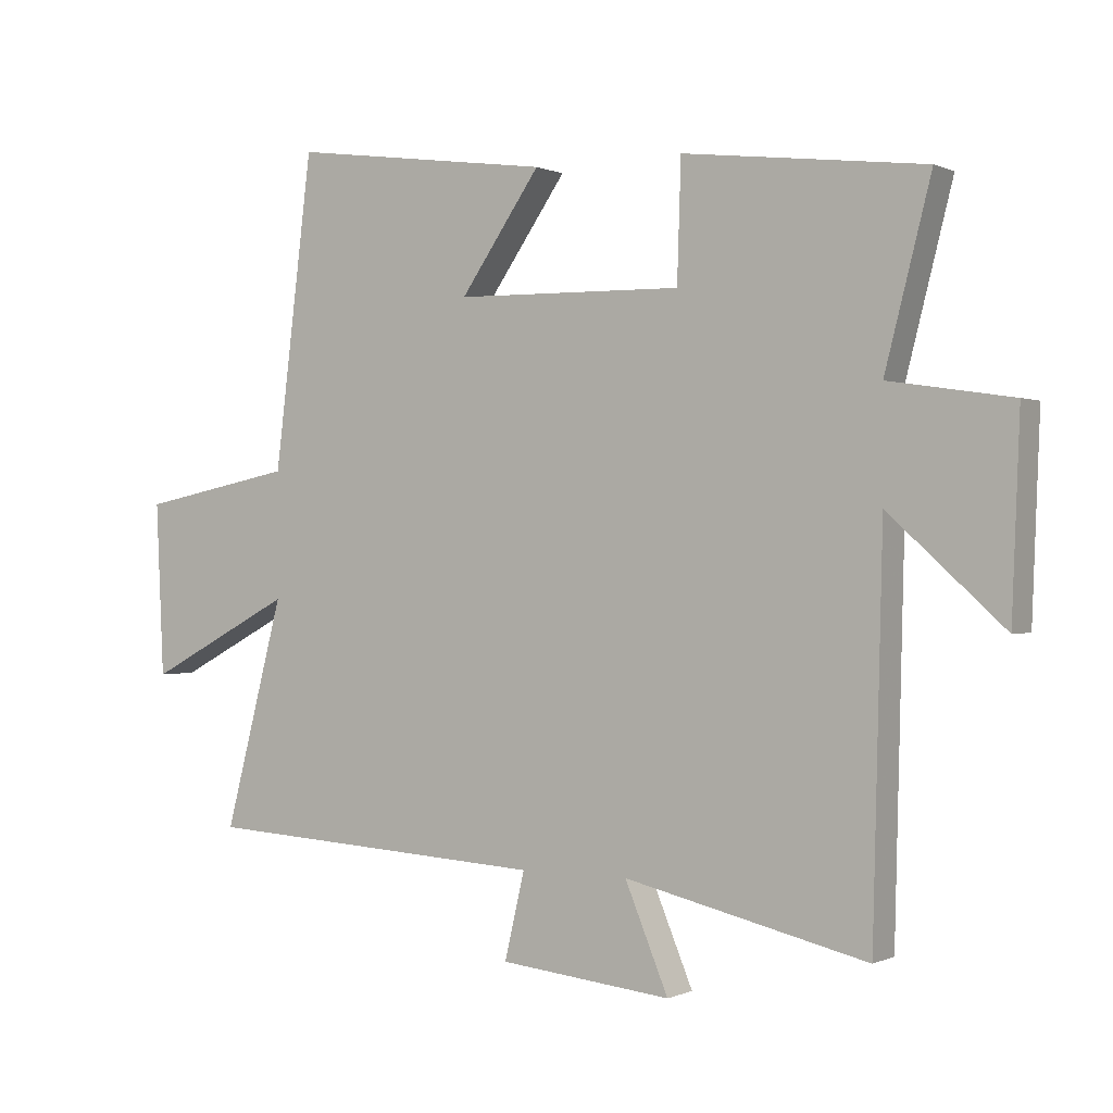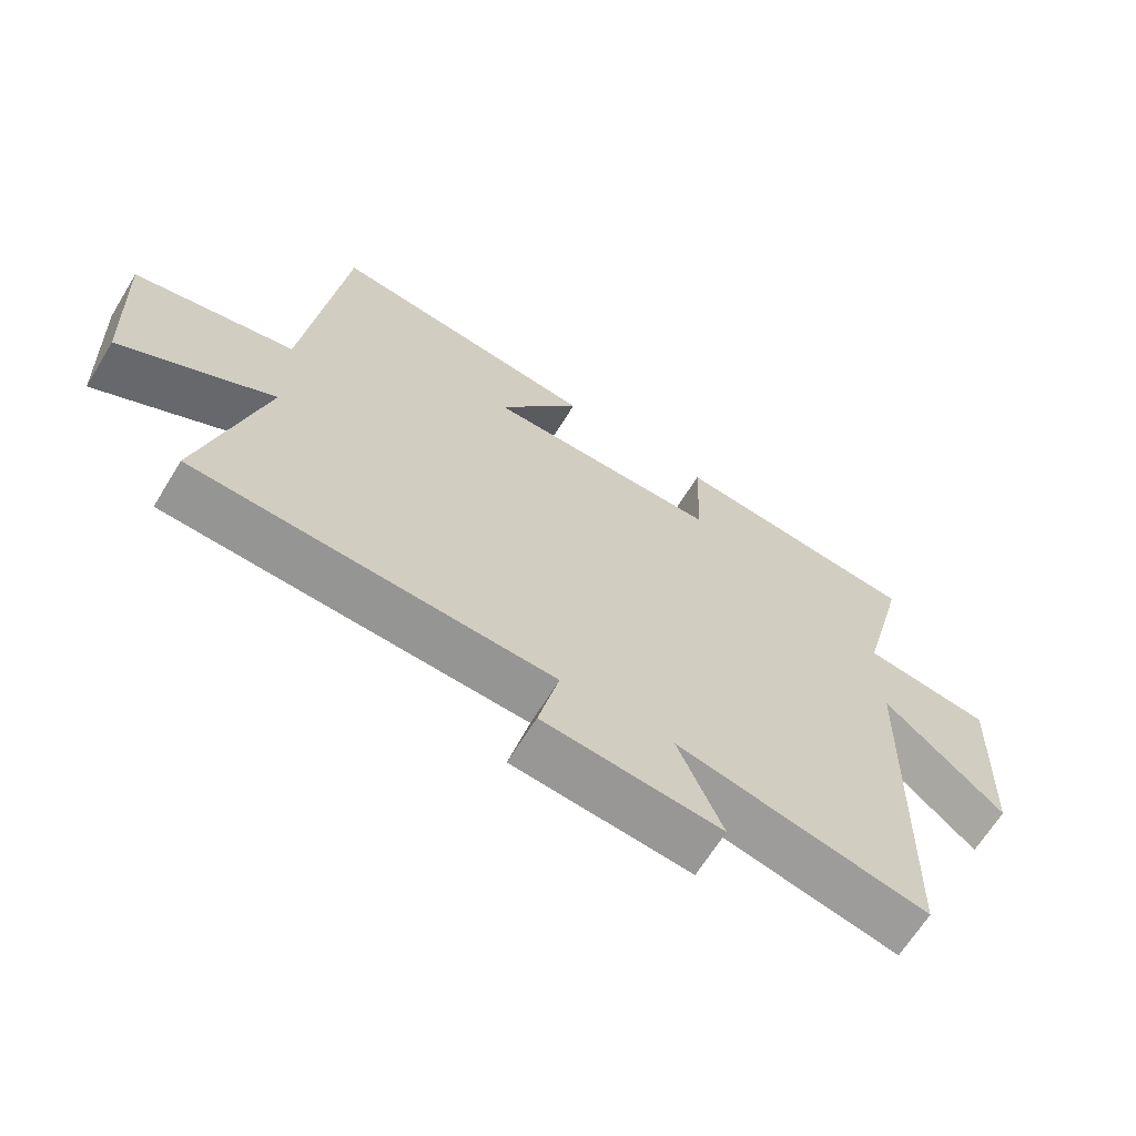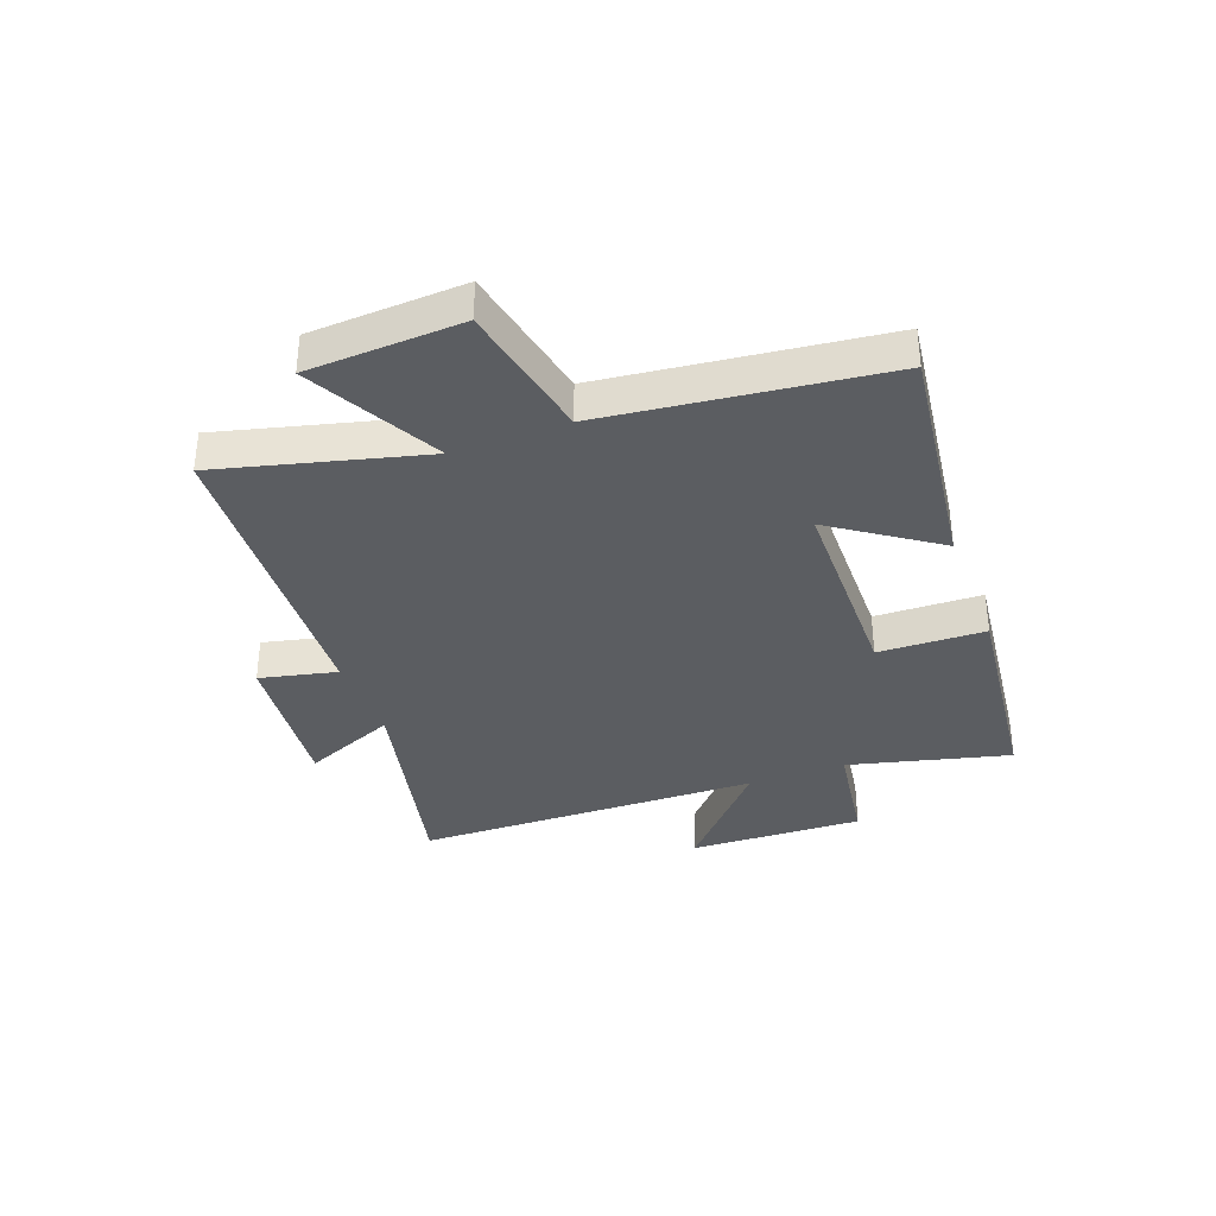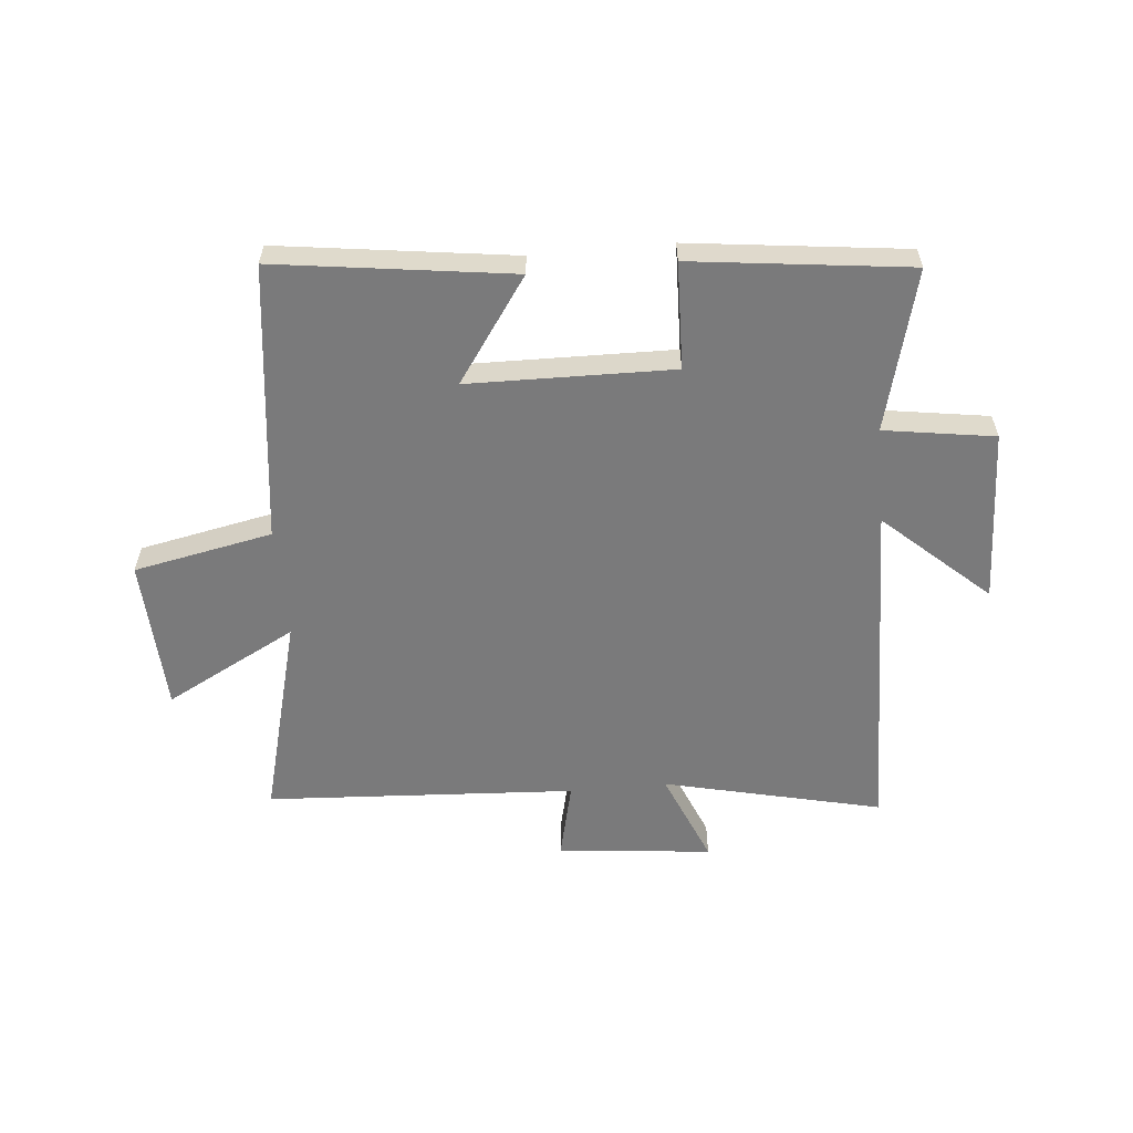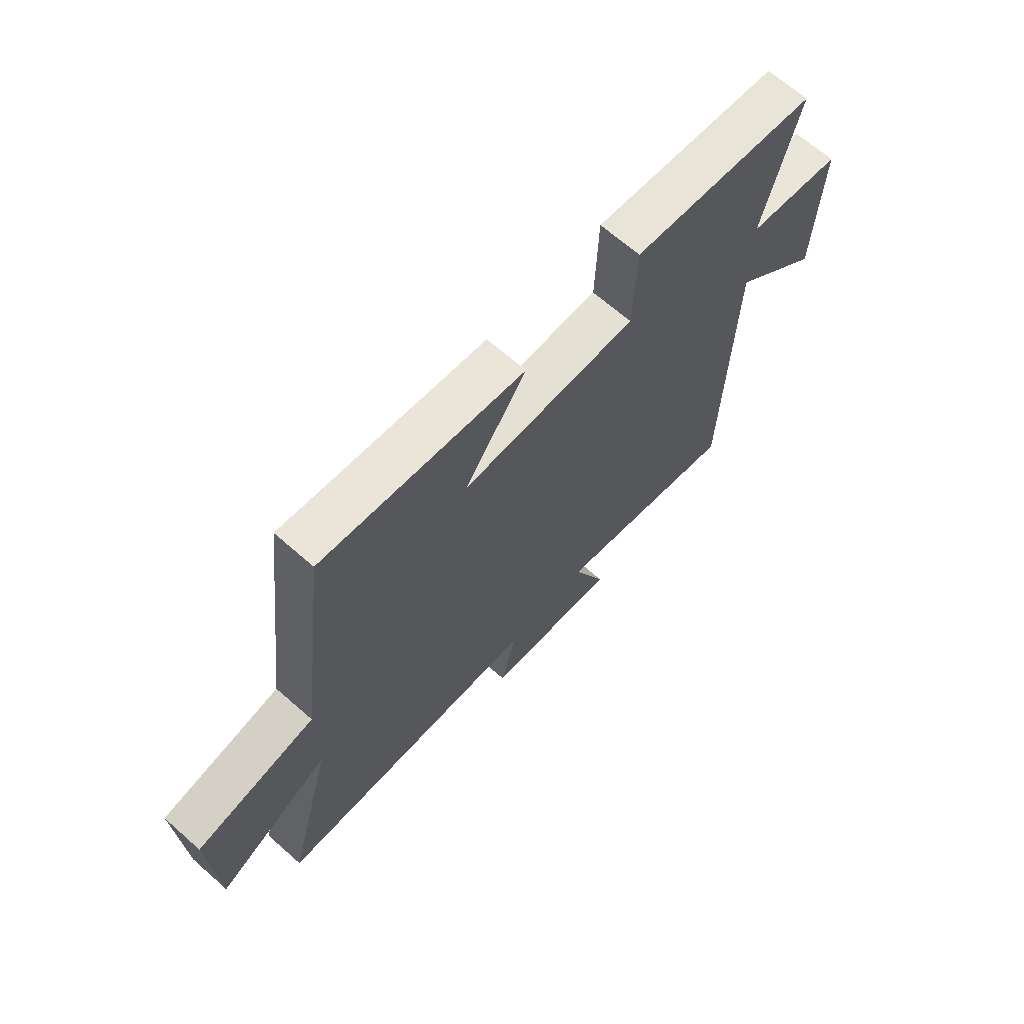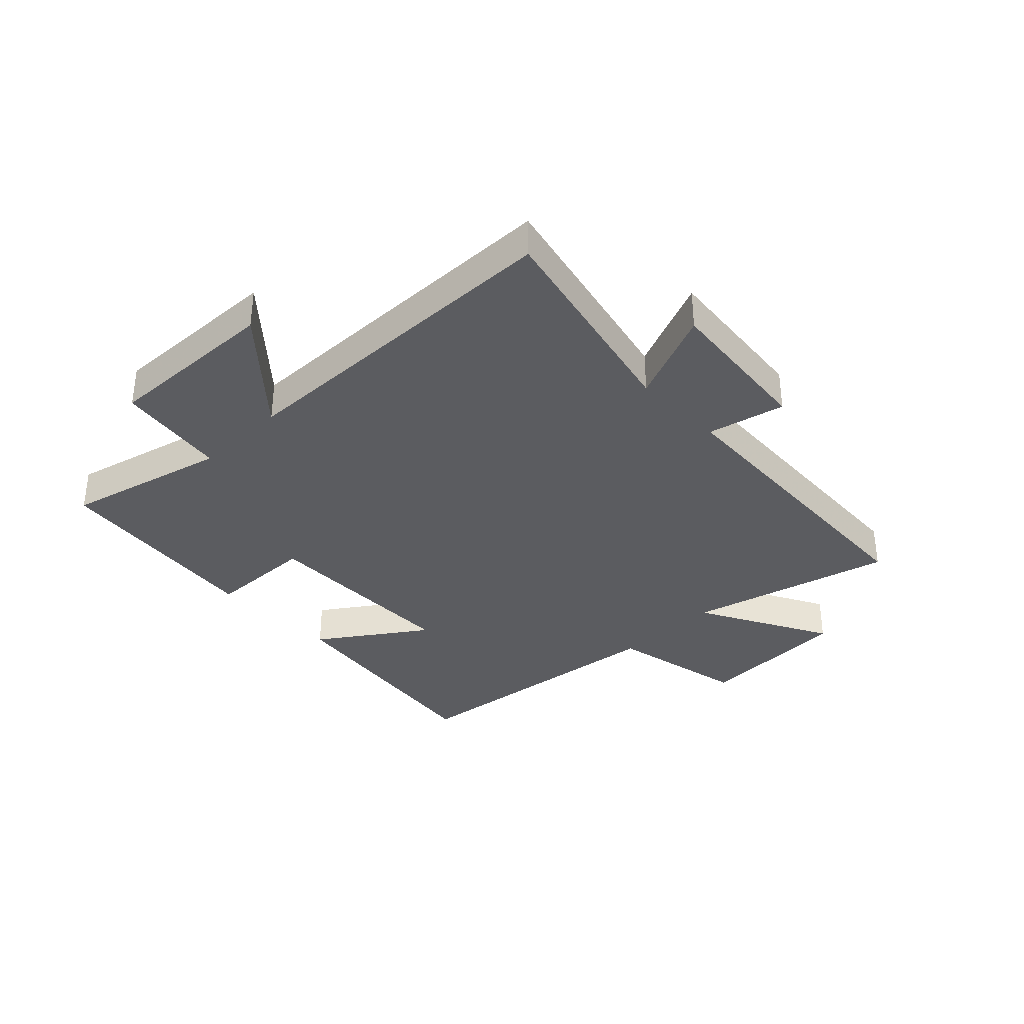
<metadata>
{"format":"obj","ext":"obj","renderer":"f3d","projection":"perspective","resolution":1024,"background":"white","views":[{"elev":0.1,"azim":31.8,"up":"+Z"},{"elev":-66.0,"azim":-31.5,"up":"+Z"},{"elev":-35.7,"azim":-69.3,"up":"+Y"},{"elev":-58.1,"azim":5.3,"up":"+Y"},{"elev":66.8,"azim":-48.6,"up":"+Z"},{"elev":-35.3,"azim":134.4,"up":"+Y"}]}
</metadata>
<code>
v -0.441 0.07 0.555
v -0.036 0.07 0.5
v -0.16 0.07 0.322
v 0.192 0.07 0.316
v 0.198 0.07 0.5
v 0.571 0.07 0.455
v 0.5 0.07 0.178
v 0.69 0.07 0.149
v 0.678 0.07 -0.151
v 0.5 0.07 0.01
v 0.485 0.07 -0.587
v 0.11 0.07 -0.5
v 0.177 0.07 -0.661
v -0.089 0.07 -0.633
v -0.058 0.07 -0.5
v -0.592 0.07 -0.469
v -0.5 0.07 -0.118
v -0.727 0.07 -0.238
v -0.739 0.07 0.028
v -0.5 0.07 0.076
v -0.441 0 0.555
v -0.036 0 0.5
v -0.16 0 0.322
v 0.192 0 0.316
v 0.198 0 0.5
v 0.571 0 0.455
v 0.5 0 0.178
v 0.69 0 0.149
v 0.678 0 -0.151
v 0.5 0 0.01
v 0.485 0 -0.587
v 0.11 0 -0.5
v 0.177 0 -0.661
v -0.089 0 -0.633
v -0.058 0 -0.5
v -0.592 0 -0.469
v -0.5 0 -0.118
v -0.727 0 -0.238
v -0.739 0 0.028
v -0.5 0 0.076
f 17 18 19 20
f 17 20 1 2
f 15 16 17
f 12 13 14 15
f 12 15 17
f 10 11 12 17
f 7 8 9 10
f 7 10 17
f 4 5 6 7
f 3 4 7 17
f 2 3 17
f 40 39 38 37
f 22 21 40 37
f 37 36 35
f 35 34 33 32
f 37 35 32
f 37 32 31 30
f 30 29 28 27
f 37 30 27
f 27 26 25 24
f 37 27 24 23
f 37 23 22
f 1 21 22 2
f 2 22 23 3
f 3 23 24 4
f 4 24 25 5
f 5 25 26 6
f 6 26 27 7
f 7 27 28 8
f 8 28 29 9
f 9 29 30 10
f 10 30 31 11
f 11 31 32 12
f 12 32 33 13
f 13 33 34 14
f 14 34 35 15
f 15 35 36 16
f 16 36 37 17
f 17 37 38 18
f 18 38 39 19
f 19 39 40 20
f 20 40 21 1

</code>
